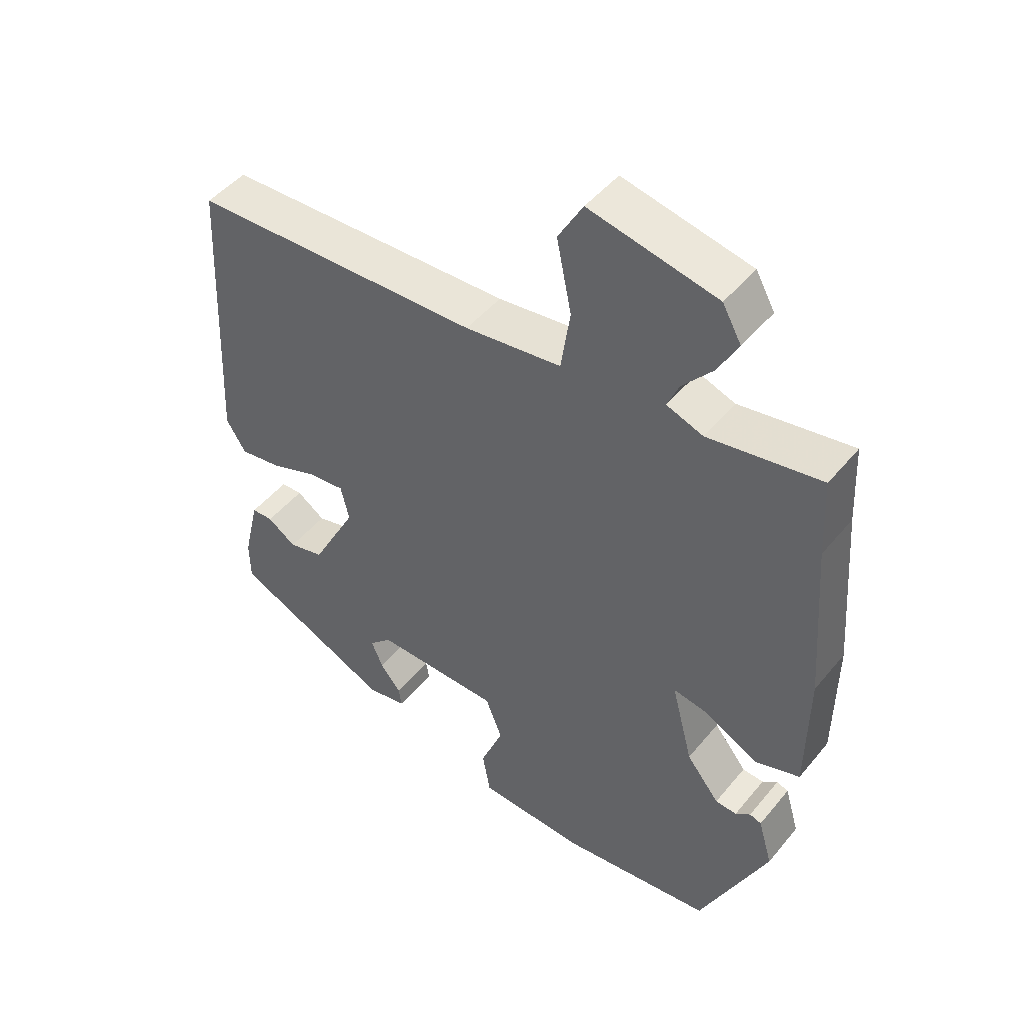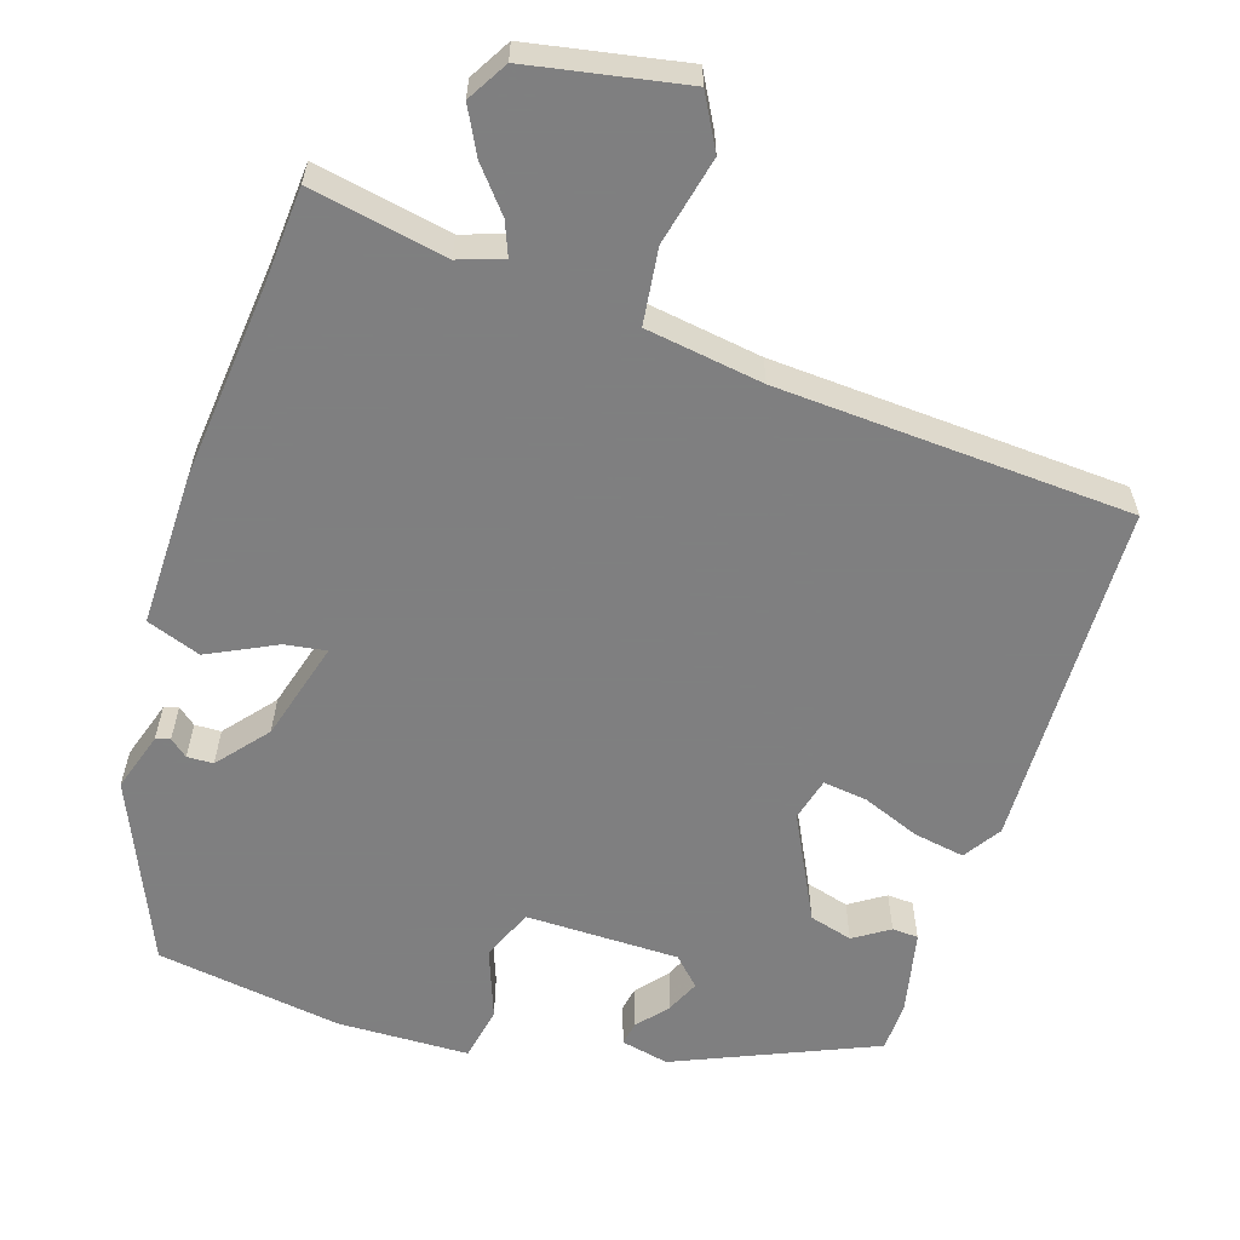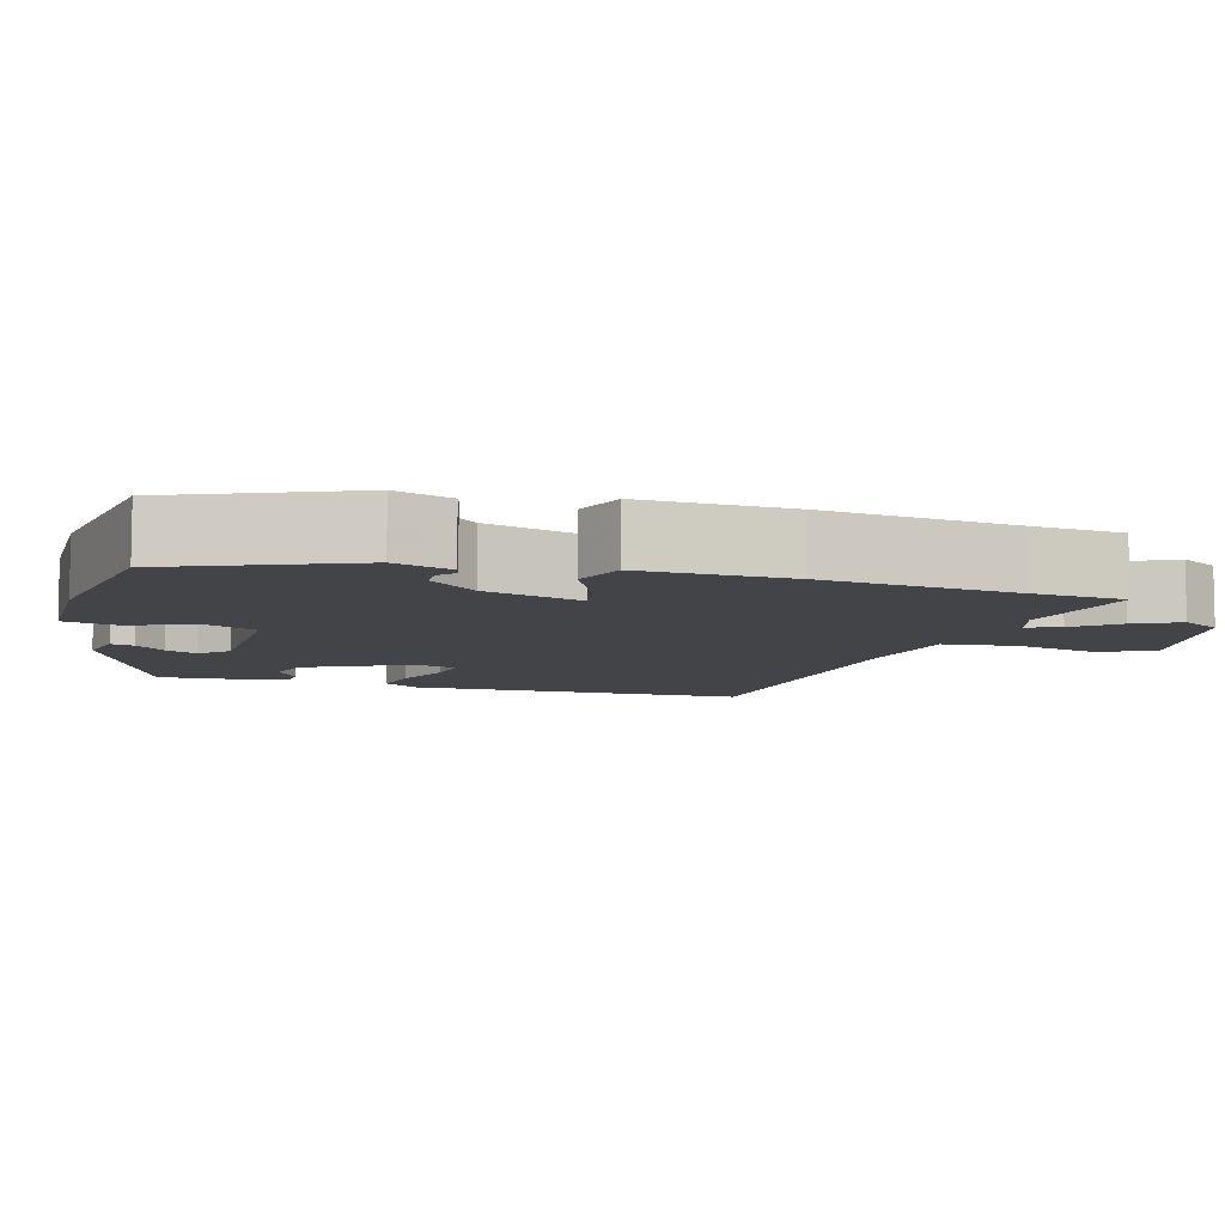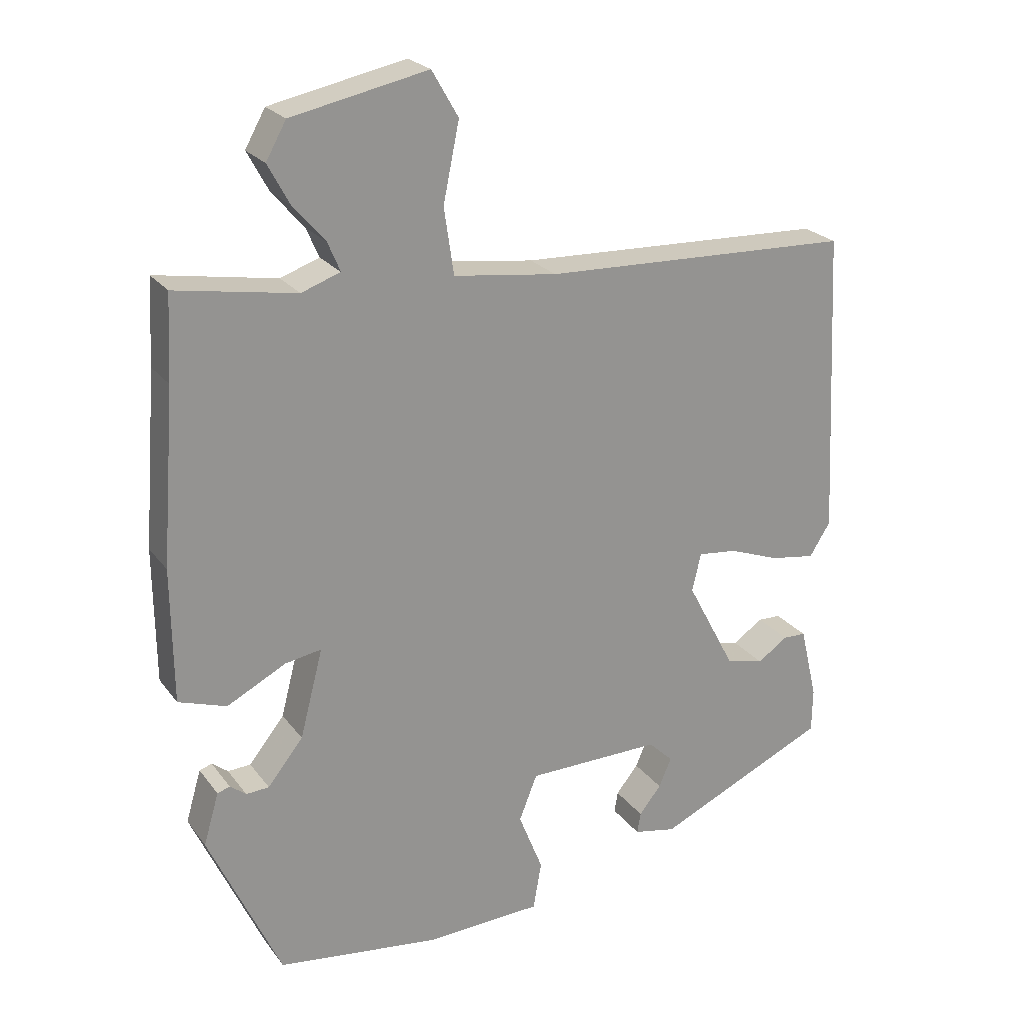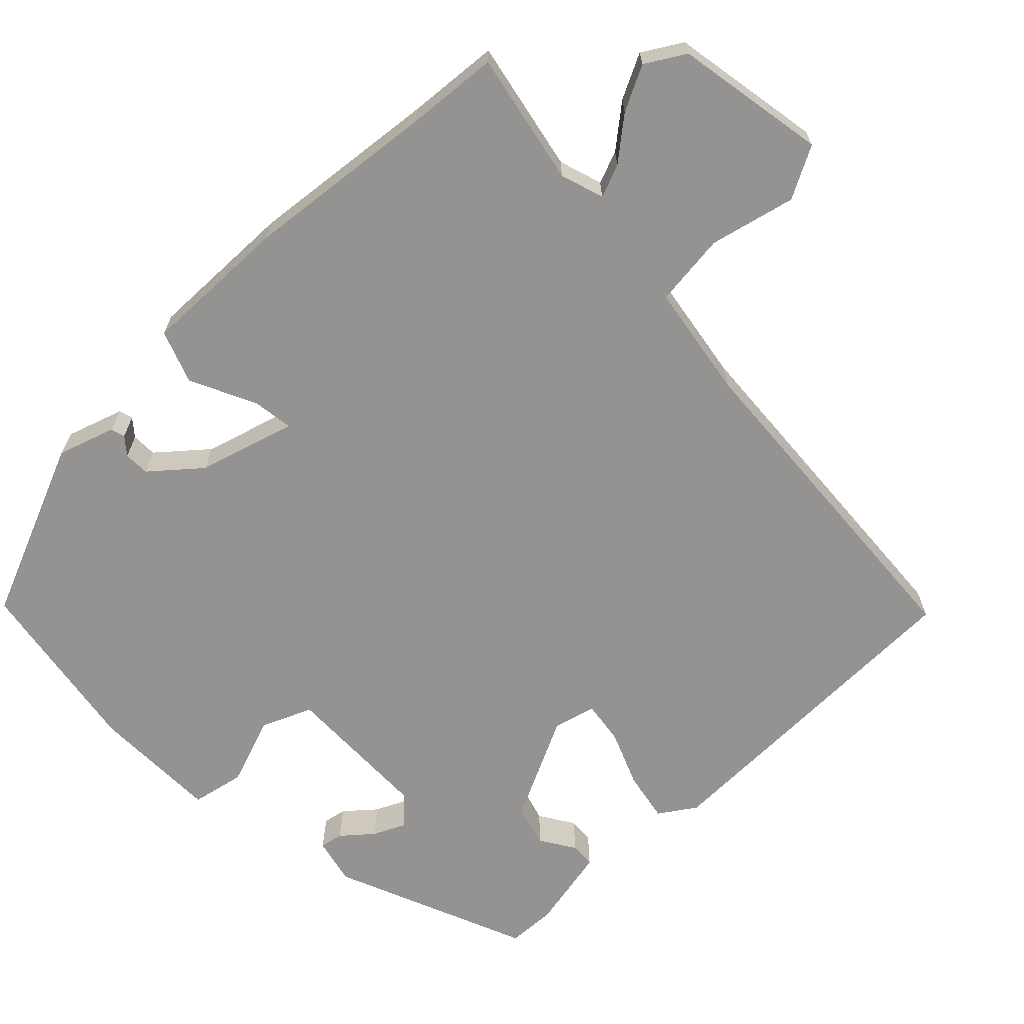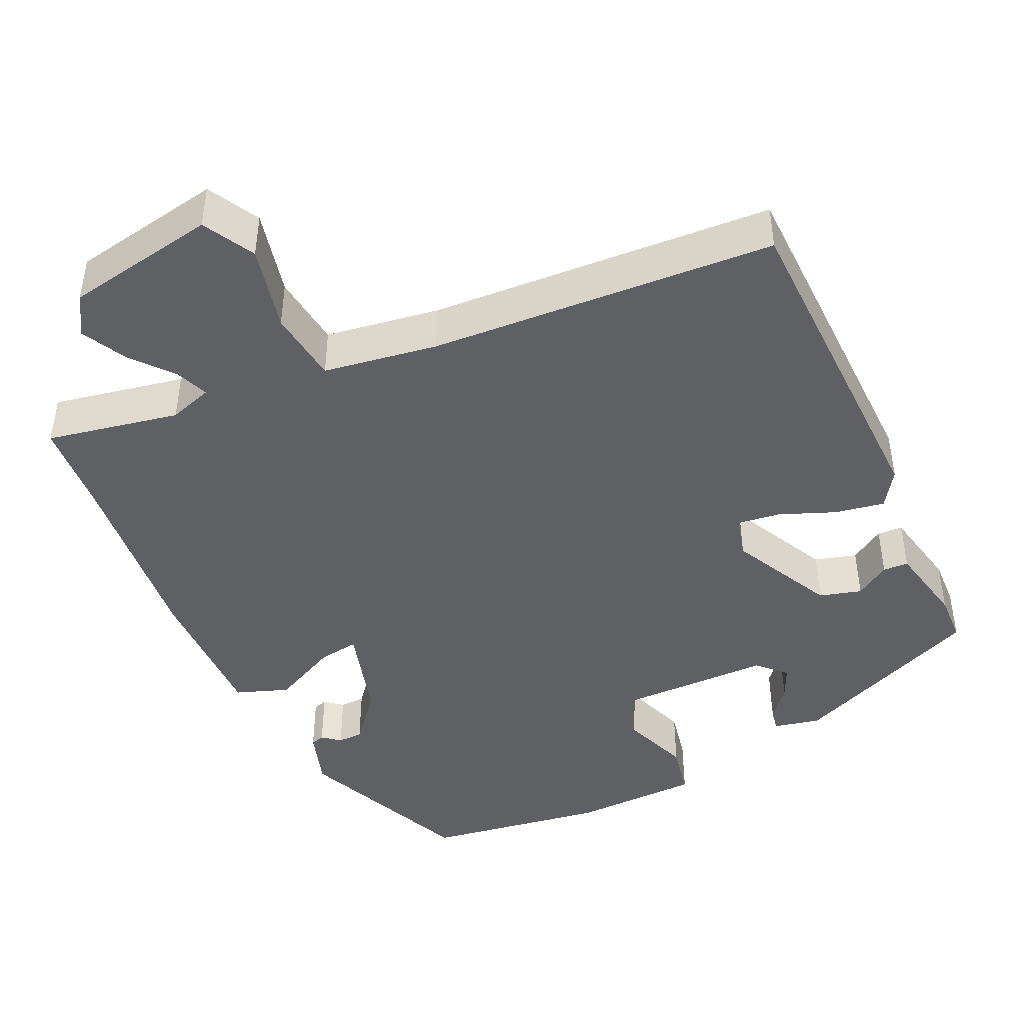
<metadata>
{"format":"obj","ext":"obj","renderer":"f3d","projection":"perspective","resolution":1024,"background":"white","views":[{"elev":47.5,"azim":-142.7,"up":"+Z"},{"elev":-59.9,"azim":-19.1,"up":"+Y"},{"elev":-8.1,"azim":-108.0,"up":"+Y"},{"elev":23.3,"azim":-27.2,"up":"+Z"},{"elev":-66.8,"azim":-47.7,"up":"+Y"},{"elev":-44.2,"azim":23.5,"up":"+Y"}]}
</metadata>
<code>
v -0.392 0.07 -0.504
v -0.496 0.07 -0.277
v -0.474 0.07 -0.202
v -0.456 0.07 -0.196
v -0.433 0.07 -0.214
v -0.4 0.07 -0.212
v -0.349 0.07 -0.148
v -0.316 0.07 -0.021
v -0.368 0.07 -0.03
v -0.453 0.07 -0.074
v -0.522 0.07 -0.051
v -0.524 0.07 0.142
v -0.505 0.07 0.391
v -0.499 0.07 0.512
v -0.326 0.07 0.483
v -0.27 0.07 0.503
v -0.288 0.07 0.545
v -0.334 0.07 0.598
v -0.365 0.07 0.655
v -0.336 0.07 0.707
v -0.14 0.07 0.748
v -0.102 0.07 0.682
v -0.125 0.07 0.57
v -0.111 0.07 0.475
v 0.038 0.07 0.456
v 0.486 0.07 0.441
v 0.507 0.07 0.001
v 0.477 0.07 -0.047
v 0.412 0.07 -0.037
v 0.339 0.07 -0.01
v 0.283 0.07 -0.004
v 0.27 0.07 -0.059
v 0.34 0.07 -0.191
v 0.395 0.07 -0.205
v 0.439 0.07 -0.175
v 0.472 0.07 -0.176
v 0.497 0.07 -0.282
v 0.496 0.07 -0.345
v 0.248 0.07 -0.458
v 0.187 0.07 -0.446
v 0.192 0.07 -0.416
v 0.224 0.07 -0.376
v 0.242 0.07 -0.334
v 0.207 0.07 -0.3
v 0.013 0.07 -0.303
v -0.013 0.07 -0.369
v 0.022 0.07 -0.457
v 0.01 0.07 -0.526
v -0.156 0.07 -0.534
v -0.392 0 -0.504
v -0.496 0 -0.277
v -0.474 0 -0.202
v -0.456 0 -0.196
v -0.433 0 -0.214
v -0.4 0 -0.212
v -0.349 0 -0.148
v -0.316 0 -0.021
v -0.368 0 -0.03
v -0.453 0 -0.074
v -0.522 0 -0.051
v -0.524 0 0.142
v -0.505 0 0.391
v -0.499 0 0.512
v -0.326 0 0.483
v -0.27 0 0.503
v -0.288 0 0.545
v -0.334 0 0.598
v -0.365 0 0.655
v -0.336 0 0.707
v -0.14 0 0.748
v -0.102 0 0.682
v -0.125 0 0.57
v -0.111 0 0.475
v 0.038 0 0.456
v 0.486 0 0.441
v 0.507 0 0.001
v 0.477 0 -0.047
v 0.412 0 -0.037
v 0.339 0 -0.01
v 0.283 0 -0.004
v 0.27 0 -0.059
v 0.34 0 -0.191
v 0.395 0 -0.205
v 0.439 0 -0.175
v 0.472 0 -0.176
v 0.497 0 -0.282
v 0.496 0 -0.345
v 0.248 0 -0.458
v 0.187 0 -0.446
v 0.192 0 -0.416
v 0.224 0 -0.376
v 0.242 0 -0.334
v 0.207 0 -0.3
v 0.013 0 -0.303
v -0.013 0 -0.369
v 0.022 0 -0.457
v 0.01 0 -0.526
v -0.156 0 -0.534
f 46 47 48 49
f 45 46 49 1
f 39 40 41 42
f 39 42 43
f 38 39 43
f 37 38 43 44
f 34 35 36 37
f 33 34 37 44
f 27 28 29 30
f 25 26 27 30
f 24 25 30 31
f 20 21 22 23
f 20 23 24
f 17 18 19 20
f 16 17 20 24
f 15 16 24 31
f 13 14 15 31
f 9 10 11 12
f 8 9 12 13
f 2 3 4 5
f 45 1 2 5
f 45 5 6
f 32 33 44 45
f 32 45 6 7
f 8 13 31 32
f 7 8 32
f 98 97 96 95
f 50 98 95 94
f 91 90 89 88
f 92 91 88
f 92 88 87
f 93 92 87 86
f 86 85 84 83
f 93 86 83 82
f 79 78 77 76
f 79 76 75 74
f 80 79 74 73
f 72 71 70 69
f 73 72 69
f 69 68 67 66
f 73 69 66 65
f 80 73 65 64
f 80 64 63 62
f 61 60 59 58
f 62 61 58 57
f 54 53 52 51
f 54 51 50 94
f 55 54 94
f 94 93 82 81
f 56 55 94 81
f 81 80 62 57
f 81 57 56
f 1 50 51 2
f 2 51 52 3
f 3 52 53 4
f 4 53 54 5
f 5 54 55 6
f 6 55 56 7
f 7 56 57 8
f 8 57 58 9
f 9 58 59 10
f 10 59 60 11
f 11 60 61 12
f 12 61 62 13
f 13 62 63 14
f 14 63 64 15
f 15 64 65 16
f 16 65 66 17
f 17 66 67 18
f 18 67 68 19
f 19 68 69 20
f 20 69 70 21
f 21 70 71 22
f 22 71 72 23
f 23 72 73 24
f 24 73 74 25
f 25 74 75 26
f 26 75 76 27
f 27 76 77 28
f 28 77 78 29
f 29 78 79 30
f 30 79 80 31
f 31 80 81 32
f 32 81 82 33
f 33 82 83 34
f 34 83 84 35
f 35 84 85 36
f 36 85 86 37
f 37 86 87 38
f 38 87 88 39
f 39 88 89 40
f 40 89 90 41
f 41 90 91 42
f 42 91 92 43
f 43 92 93 44
f 44 93 94 45
f 45 94 95 46
f 46 95 96 47
f 47 96 97 48
f 48 97 98 49
f 49 98 50 1

</code>
